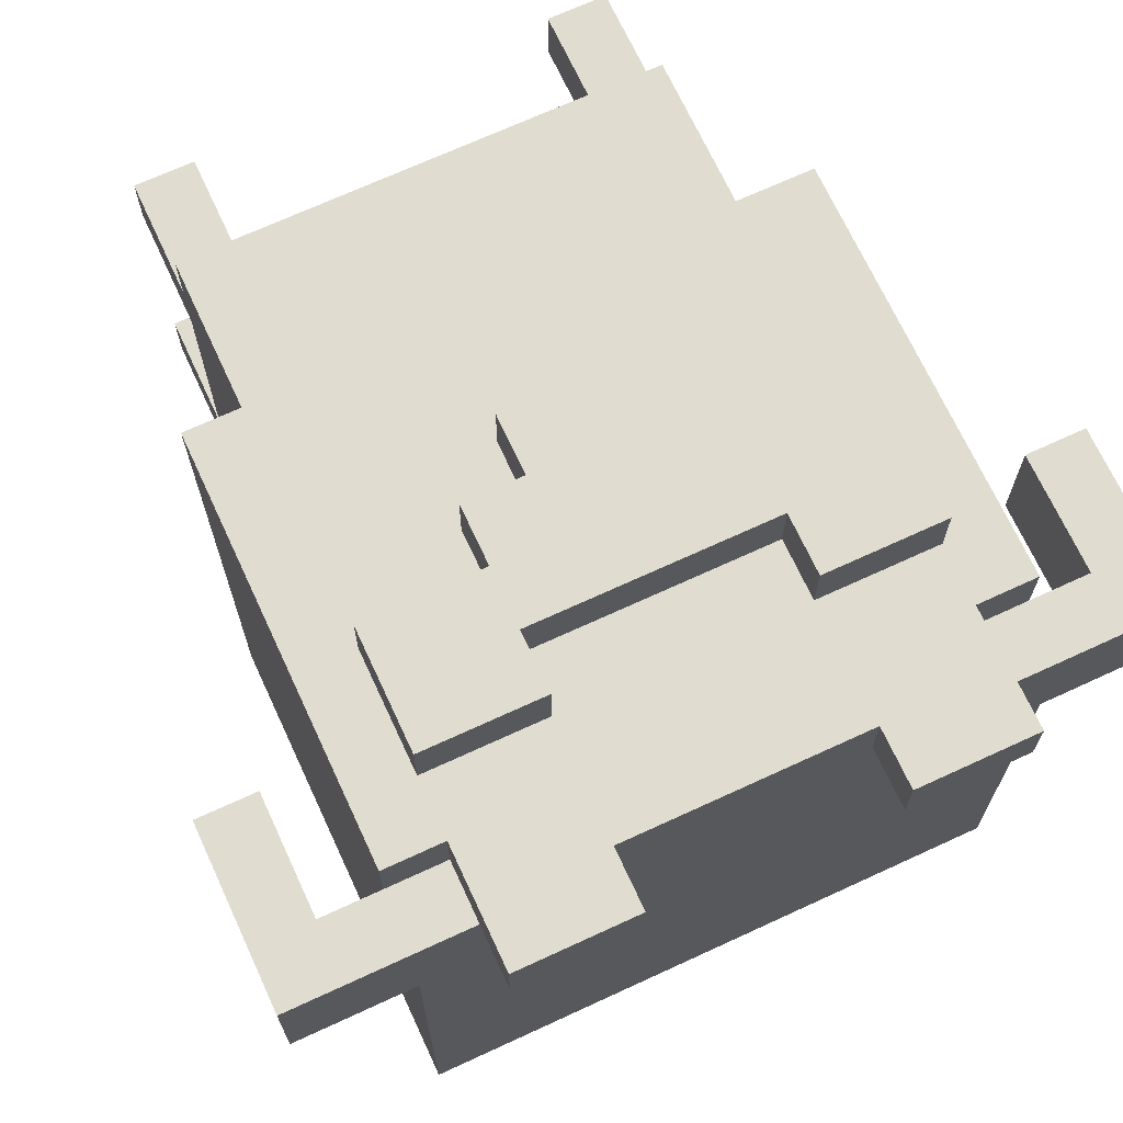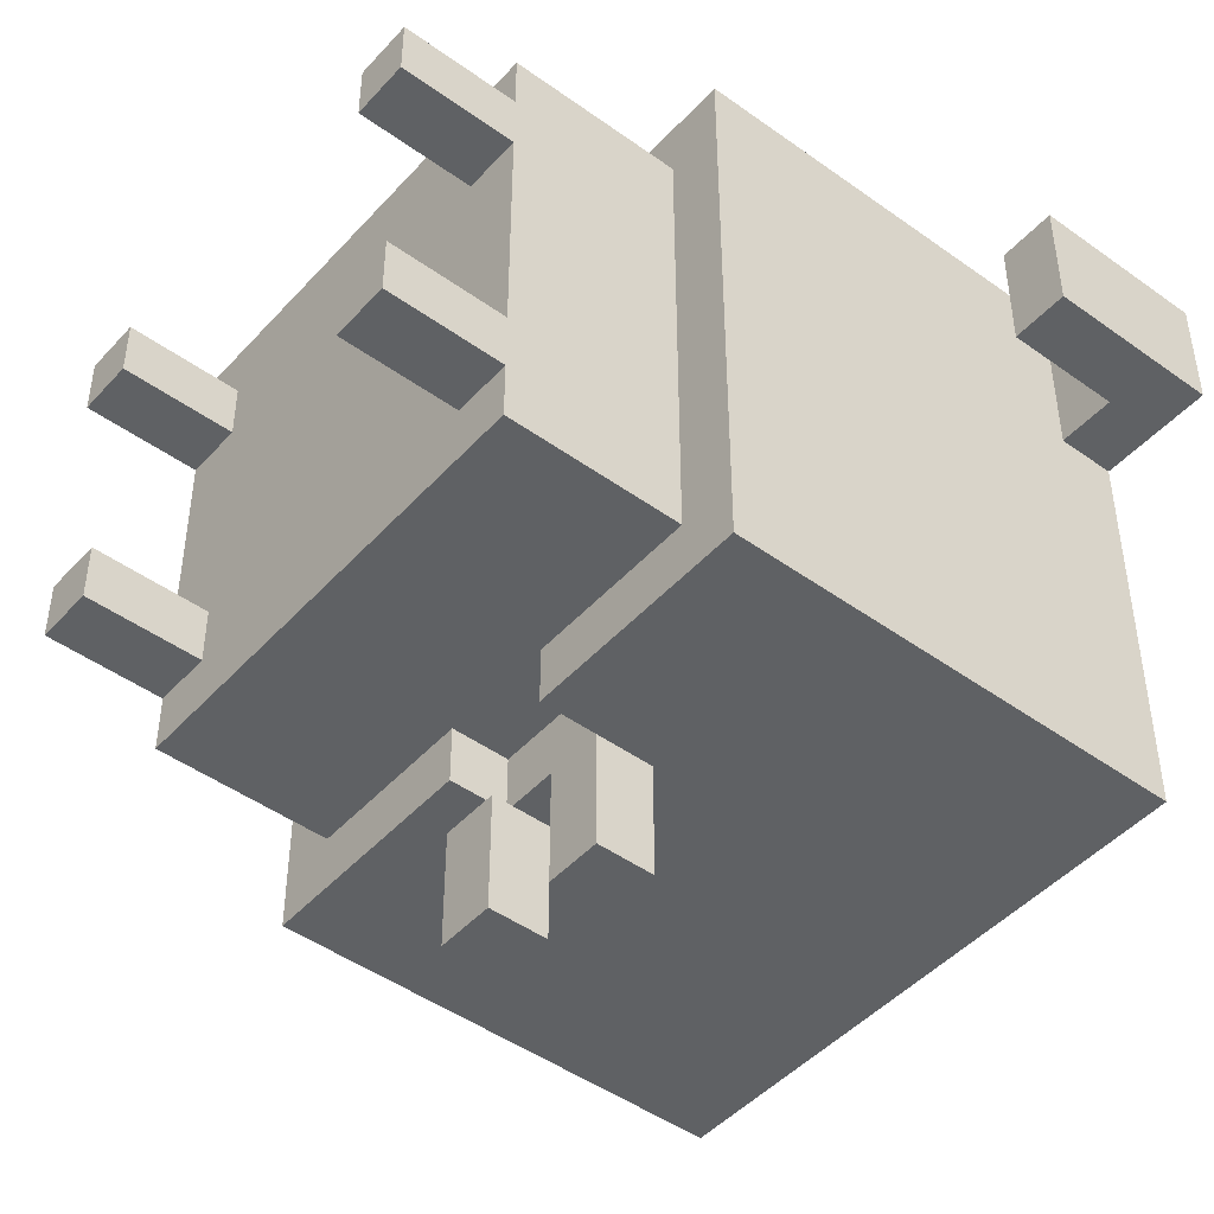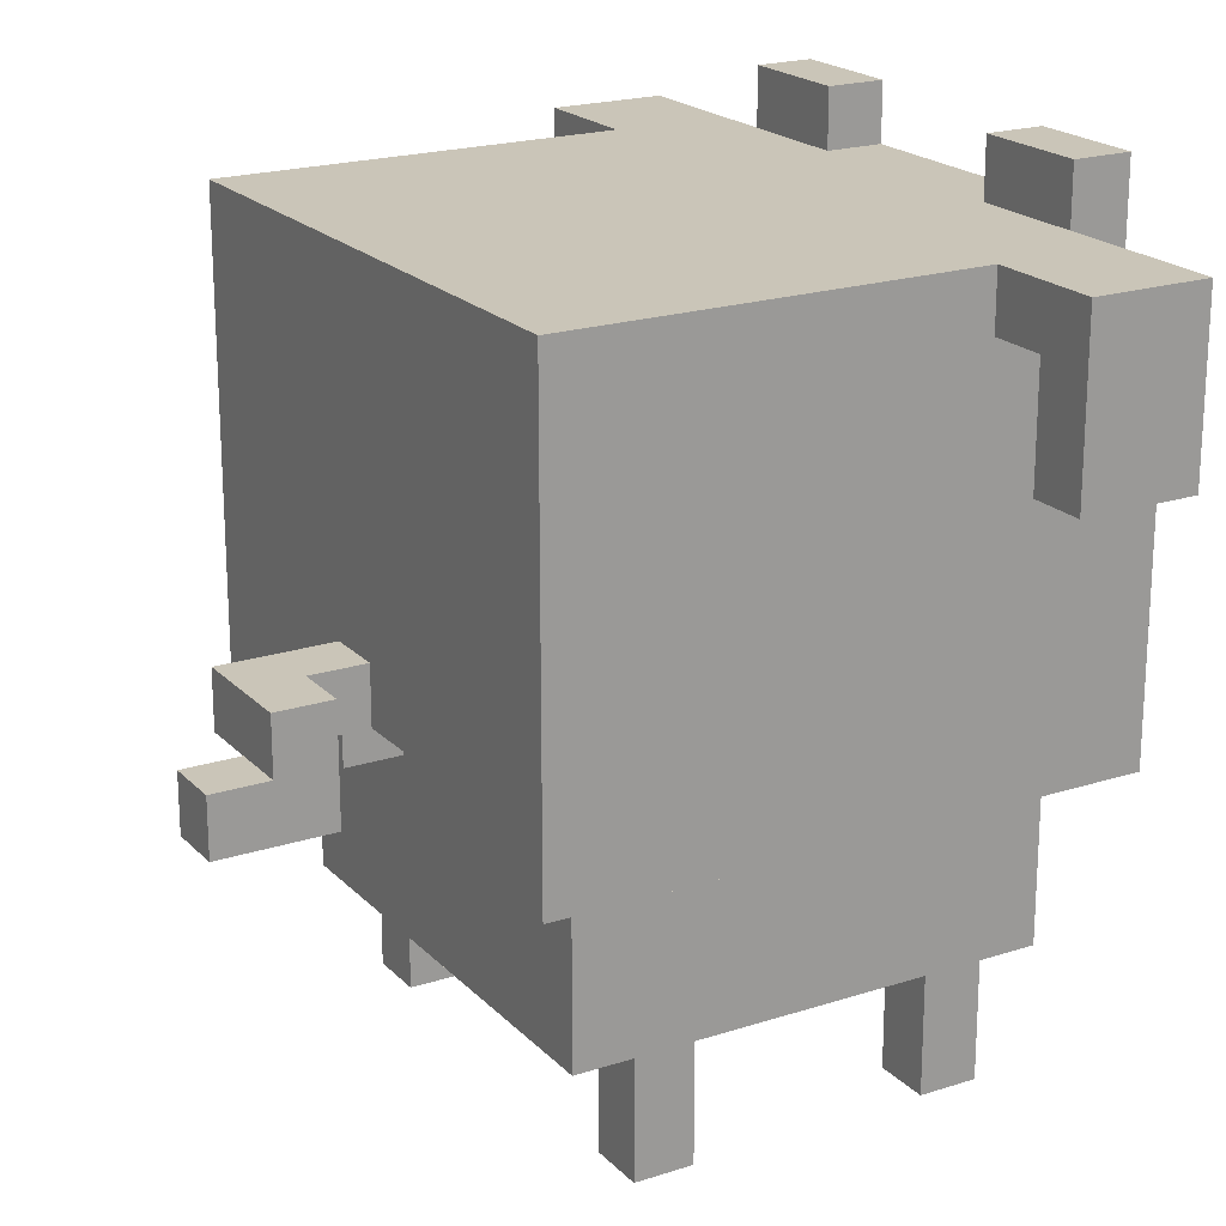
<metadata>
{"format":"obj","ext":"obj","renderer":"f3d","projection":"perspective","resolution":1024,"background":"white","views":[{"elev":69.7,"azim":155.2,"up":"+Z"},{"elev":-46.4,"azim":50.6,"up":"+Z"},{"elev":20.5,"azim":-120.4,"up":"+Y"}]}
</metadata>
<code>
o
v 0.4 3 -0.5
v 0.4 3 -0.7
v 0.4 3.3 -0.5
v 0.4 3.3 -0.7
v 0.6 2.5 -0.4
v 0.6 2.5 -1.4
v 0.6 3.2 -0.4
v 0.6 3.2 -0.5
v 0.6 3.2 -0.7
v 0.6 3.3 -0.7
v 0.6 3.3 -1.4
v 0.7 2 -0.6
v 0.7 2 -0.7
v 0.7 2 -1.1
v 0.7 2 -1.2
v 0.7 2.1 -0.6
v 0.7 2.1 -0.7
v 0.7 2.1 -1.1
v 0.7 2.1 -1.2
v 0.7 2.2 -0.5
v 0.7 2.2 -0.6
v 0.7 2.2 -0.7
v 0.7 2.2 -1.1
v 0.7 2.2 -1.2
v 0.7 2.2 -1.3
v 0.7 2.5 -0.5
v 0.7 2.5 -1.3
v 0.7 2.9 -0.3
v 0.7 2.9 -0.4
v 0.7 3.1 -0.3
v 0.7 3.1 -0.4
v 0.7 3.2 -0.4
v 0.7 3.2 -0.5
v 0.7 3.3 -0.4
v 0.7 3.3 -0.5
v 0.7 3.4 -0.4
v 0.7 3.4 -0.5
v 0.9 2.8 -0.3
v 0.9 2.8 -0.4
v 0.9 2.9 -0.3
v 0.9 2.9 -0.4
v 1 2.5 -1.5
v 1 2.5 -1.7
v 1 2.6 -1.6
v 1 2.6 -1.7
v 1 2.7 -0.3
v 1 2.7 -0.4
v 1 2.7 -1.5
v 1 2.7 -1.6
v 1 2.8 -0.3
v 1 2.8 -0.4
v 1.1 2.6 -1.4
v 1.1 2.6 -1.5
v 1.1 2.7 -1.4
v 1.1 2.7 -1.5
v 1.2 2.5 -1.3
v 1.2 2.5 -1.4
v 1.2 2.6 -1.3
v 1.2 2.6 -1.4
v 1.3 3 -0.3
v 1.3 3 -0.4
v 1.3 3.1 -0.3
v 1.3 3.1 -0.4
v 1.3 3.3 -0.4
v 1.3 3.3 -0.5
v 1.3 3.4 -0.4
v 1.3 3.4 -0.5
v 1.4 2 -0.6
v 1.4 2 -0.7
v 1.4 2 -1.1
v 1.4 2 -1.2
v 1.4 2.1 -0.6
v 1.4 2.1 -0.7
v 1.4 2.1 -1.1
v 1.4 2.1 -1.2
v 1.4 2.2 -0.6
v 1.4 2.2 -0.7
v 1.4 2.2 -1.1
v 1.4 2.2 -1.2
v 1.7 3 -0.5
v 1.7 3 -0.7
v 1.7 3.2 -0.5
v 1.7 3.2 -0.7
v 0.5 3 -0.5
v 0.5 3 -0.7
v 0.5 3.2 -0.5
v 0.5 3.2 -0.7
v 0.8 2 -0.6
v 0.8 2 -0.7
v 0.8 2 -1.1
v 0.8 2 -1.2
v 0.8 2.1 -0.6
v 0.8 2.1 -0.7
v 0.8 2.1 -1.1
v 0.8 2.1 -1.2
v 0.8 2.2 -0.6
v 0.8 2.2 -0.7
v 0.8 2.2 -1.1
v 0.8 2.2 -1.2
v 0.9 3 -0.3
v 0.9 3 -0.4
v 0.9 3.1 -0.3
v 0.9 3.1 -0.4
v 0.9 3.3 -0.4
v 0.9 3.3 -0.5
v 0.9 3.4 -0.4
v 0.9 3.4 -0.5
v 1 2.5 -1.3
v 1 2.5 -1.4
v 1 2.6 -1.3
v 1 2.6 -1.4
v 1.1 2.5 -1.5
v 1.1 2.5 -1.7
v 1.1 2.6 -1.5
v 1.1 2.6 -1.6
v 1.1 2.6 -1.7
v 1.2 2.6 -1.4
v 1.2 2.6 -1.6
v 1.2 2.7 -0.3
v 1.2 2.7 -0.4
v 1.2 2.7 -1.4
v 1.2 2.7 -1.6
v 1.2 2.8 -0.3
v 1.2 2.8 -0.4
v 1.3 2.8 -0.3
v 1.3 2.8 -0.4
v 1.3 2.9 -0.3
v 1.3 2.9 -0.4
v 1.5 2 -0.6
v 1.5 2 -0.7
v 1.5 2 -1.1
v 1.5 2 -1.2
v 1.5 2.1 -0.6
v 1.5 2.1 -0.7
v 1.5 2.1 -1.1
v 1.5 2.1 -1.2
v 1.5 2.2 -0.5
v 1.5 2.2 -0.6
v 1.5 2.2 -0.7
v 1.5 2.2 -1.1
v 1.5 2.2 -1.2
v 1.5 2.2 -1.3
v 1.5 2.5 -0.5
v 1.5 2.5 -1.3
v 1.5 2.9 -0.3
v 1.5 2.9 -0.4
v 1.5 3.1 -0.3
v 1.5 3.1 -0.4
v 1.5 3.2 -0.4
v 1.5 3.2 -0.5
v 1.5 3.3 -0.4
v 1.5 3.3 -0.5
v 1.5 3.4 -0.4
v 1.5 3.4 -0.5
v 1.6 2.5 -0.4
v 1.6 2.5 -1.4
v 1.6 3.2 -0.4
v 1.6 3.2 -0.5
v 1.6 3.2 -0.7
v 1.6 3.3 -0.7
v 1.6 3.3 -1.4
v 1.8 3 -0.5
v 1.8 3 -0.7
v 1.8 3.3 -0.5
v 1.8 3.3 -0.7
v 0.7 2.9 -0.3
v 0.7 3.1 -0.3
v 0.8 2.9 -0.3
v 0.8 3 -0.3
v 0.9 2.8 -0.3
v 0.9 2.9 -0.3
v 0.9 3 -0.3
v 0.9 3.1 -0.3
v 1 2.7 -0.3
v 1 2.8 -0.3
v 1 2.9 -0.3
v 1.2 2.7 -0.3
v 1.2 2.8 -0.3
v 1.2 2.9 -0.3
v 1.3 2.8 -0.3
v 1.3 2.9 -0.3
v 1.3 3 -0.3
v 1.3 3.1 -0.3
v 1.4 2.9 -0.3
v 1.4 3 -0.3
v 1.5 2.9 -0.3
v 1.5 3.1 -0.3
v 0.6 2.5 -0.4
v 0.6 3.2 -0.4
v 0.7 2.9 -0.4
v 0.7 3.1 -0.4
v 0.7 3.2 -0.4
v 0.7 3.3 -0.4
v 0.7 3.4 -0.4
v 0.8 2.9 -0.4
v 0.9 2.8 -0.4
v 0.9 2.9 -0.4
v 0.9 3 -0.4
v 0.9 3.1 -0.4
v 0.9 3.3 -0.4
v 0.9 3.4 -0.4
v 1 2.7 -0.4
v 1 2.8 -0.4
v 1.2 2.7 -0.4
v 1.2 2.8 -0.4
v 1.3 2.8 -0.4
v 1.3 2.9 -0.4
v 1.3 3 -0.4
v 1.3 3.1 -0.4
v 1.3 3.3 -0.4
v 1.3 3.4 -0.4
v 1.4 2.9 -0.4
v 1.5 2.9 -0.4
v 1.5 3.1 -0.4
v 1.5 3.2 -0.4
v 1.5 3.3 -0.4
v 1.5 3.4 -0.4
v 1.6 2.5 -0.4
v 1.6 3.2 -0.4
v 0.4 3 -0.5
v 0.4 3.3 -0.5
v 0.5 3 -0.5
v 0.5 3.2 -0.5
v 0.6 3.2 -0.5
v 0.6 3.3 -0.5
v 0.7 2.2 -0.5
v 0.7 2.5 -0.5
v 0.7 3.2 -0.5
v 0.7 3.3 -0.5
v 1.5 2.2 -0.5
v 1.5 2.5 -0.5
v 1.5 3.2 -0.5
v 1.5 3.3 -0.5
v 1.6 3.2 -0.5
v 1.6 3.3 -0.5
v 1.7 3 -0.5
v 1.7 3.2 -0.5
v 1.8 3 -0.5
v 1.8 3.3 -0.5
v 0.7 2 -0.6
v 0.7 2.1 -0.6
v 0.7 2.2 -0.6
v 0.8 2 -0.6
v 0.8 2.1 -0.6
v 0.8 2.2 -0.6
v 1.4 2 -0.6
v 1.4 2.1 -0.6
v 1.4 2.2 -0.6
v 1.5 2 -0.6
v 1.5 2.1 -0.6
v 1.5 2.2 -0.6
v 0.7 2 -1.1
v 0.7 2.1 -1.1
v 0.7 2.2 -1.1
v 0.8 2 -1.1
v 0.8 2.1 -1.1
v 0.8 2.2 -1.1
v 1.4 2 -1.1
v 1.4 2.1 -1.1
v 1.4 2.2 -1.1
v 1.5 2 -1.1
v 1.5 2.1 -1.1
v 1.5 2.2 -1.1
v 1 2.5 -1.5
v 1 2.7 -1.5
v 1.1 2.5 -1.5
v 1.1 2.6 -1.5
v 1.1 2.7 -1.5
v 0.7 3.3 -0.5
v 0.7 3.4 -0.5
v 0.9 3.3 -0.5
v 0.9 3.4 -0.5
v 1.3 3.3 -0.5
v 1.3 3.4 -0.5
v 1.5 3.3 -0.5
v 1.5 3.4 -0.5
v 0.4 3 -0.7
v 0.4 3.3 -0.7
v 0.5 3 -0.7
v 0.5 3.2 -0.7
v 0.6 3.2 -0.7
v 0.6 3.3 -0.7
v 0.7 2 -0.7
v 0.7 2.1 -0.7
v 0.7 2.2 -0.7
v 0.8 2 -0.7
v 0.8 2.1 -0.7
v 0.8 2.2 -0.7
v 1.4 2 -0.7
v 1.4 2.1 -0.7
v 1.4 2.2 -0.7
v 1.5 2 -0.7
v 1.5 2.1 -0.7
v 1.5 2.2 -0.7
v 1.6 3.2 -0.7
v 1.6 3.3 -0.7
v 1.7 3 -0.7
v 1.7 3.2 -0.7
v 1.8 3 -0.7
v 1.8 3.3 -0.7
v 0.7 2 -1.2
v 0.7 2.1 -1.2
v 0.7 2.2 -1.2
v 0.8 2 -1.2
v 0.8 2.1 -1.2
v 0.8 2.2 -1.2
v 1.4 2 -1.2
v 1.4 2.1 -1.2
v 1.4 2.2 -1.2
v 1.5 2 -1.2
v 1.5 2.1 -1.2
v 1.5 2.2 -1.2
v 0.7 2.2 -1.3
v 0.7 2.5 -1.3
v 1 2.5 -1.3
v 1 2.6 -1.3
v 1.2 2.5 -1.3
v 1.2 2.6 -1.3
v 1.5 2.2 -1.3
v 1.5 2.5 -1.3
v 0.6 2.5 -1.4
v 0.6 3.3 -1.4
v 1 2.5 -1.4
v 1 2.6 -1.4
v 1.1 2.6 -1.4
v 1.1 2.7 -1.4
v 1.2 2.5 -1.4
v 1.2 2.6 -1.4
v 1.2 2.7 -1.4
v 1.6 2.5 -1.4
v 1.6 3.3 -1.4
v 1 2.6 -1.6
v 1 2.7 -1.6
v 1.1 2.6 -1.6
v 1.2 2.6 -1.6
v 1.2 2.7 -1.6
v 1 2.5 -1.7
v 1 2.6 -1.7
v 1.1 2.5 -1.7
v 1.1 2.6 -1.7
v 0.7 2 -0.6
v 0.8 2 -0.6
v 1.4 2 -0.6
v 1.5 2 -0.6
v 0.7 2 -0.7
v 0.8 2 -0.7
v 1.4 2 -0.7
v 1.5 2 -0.7
v 0.7 2 -1.1
v 0.8 2 -1.1
v 1.4 2 -1.1
v 1.5 2 -1.1
v 0.7 2 -1.2
v 0.8 2 -1.2
v 1.4 2 -1.2
v 1.5 2 -1.2
v 0.7 2.2 -0.5
v 1.5 2.2 -0.5
v 0.7 2.2 -0.6
v 0.8 2.2 -0.6
v 1.4 2.2 -0.6
v 1.5 2.2 -0.6
v 0.7 2.2 -0.7
v 0.8 2.2 -0.7
v 1.4 2.2 -0.7
v 1.5 2.2 -0.7
v 0.7 2.2 -1.1
v 0.8 2.2 -1.1
v 1.4 2.2 -1.1
v 1.5 2.2 -1.1
v 0.7 2.2 -1.2
v 0.8 2.2 -1.2
v 1.4 2.2 -1.2
v 1.5 2.2 -1.2
v 0.7 2.2 -1.3
v 1.5 2.2 -1.3
v 0.6 2.5 -0.4
v 1.6 2.5 -0.4
v 0.7 2.5 -0.5
v 1.5 2.5 -0.5
v 0.7 2.5 -1.3
v 1 2.5 -1.3
v 1.2 2.5 -1.3
v 1.5 2.5 -1.3
v 0.6 2.5 -1.4
v 1 2.5 -1.4
v 1.2 2.5 -1.4
v 1.6 2.5 -1.4
v 1 2.5 -1.5
v 1.1 2.5 -1.5
v 1 2.5 -1.7
v 1.1 2.5 -1.7
v 1 2.6 -1.3
v 1.2 2.6 -1.3
v 1 2.6 -1.4
v 1.1 2.6 -1.4
v 1.2 2.6 -1.4
v 1.1 2.6 -1.5
v 1.1 2.6 -1.6
v 1.2 2.6 -1.6
v 1 2.7 -0.3
v 1.2 2.7 -0.3
v 1 2.7 -0.4
v 1.2 2.7 -0.4
v 0.9 2.8 -0.3
v 1 2.8 -0.3
v 1.2 2.8 -0.3
v 1.3 2.8 -0.3
v 0.9 2.8 -0.4
v 1 2.8 -0.4
v 1.2 2.8 -0.4
v 1.3 2.8 -0.4
v 0.7 2.9 -0.3
v 0.8 2.9 -0.3
v 0.9 2.9 -0.3
v 1.3 2.9 -0.3
v 1.4 2.9 -0.3
v 1.5 2.9 -0.3
v 0.7 2.9 -0.4
v 0.8 2.9 -0.4
v 0.9 2.9 -0.4
v 1.3 2.9 -0.4
v 1.4 2.9 -0.4
v 1.5 2.9 -0.4
v 0.4 3 -0.5
v 0.5 3 -0.5
v 1.7 3 -0.5
v 1.8 3 -0.5
v 0.4 3 -0.7
v 0.5 3 -0.7
v 1.7 3 -0.7
v 1.8 3 -0.7
v 0.5 3.2 -0.5
v 0.6 3.2 -0.5
v 1.6 3.2 -0.5
v 1.7 3.2 -0.5
v 0.5 3.2 -0.7
v 0.6 3.2 -0.7
v 1.6 3.2 -0.7
v 1.7 3.2 -0.7
v 1 2.6 -1.6
v 1.1 2.6 -1.6
v 1 2.6 -1.7
v 1.1 2.6 -1.7
v 1.1 2.7 -1.4
v 1.2 2.7 -1.4
v 1 2.7 -1.5
v 1.1 2.7 -1.5
v 1 2.7 -1.6
v 1.2 2.7 -1.6
v 0.9 3 -0.3
v 1.3 3 -0.3
v 0.9 3 -0.4
v 1.3 3 -0.4
v 0.7 3.1 -0.3
v 0.9 3.1 -0.3
v 1.3 3.1 -0.3
v 1.5 3.1 -0.3
v 0.7 3.1 -0.4
v 0.9 3.1 -0.4
v 1.3 3.1 -0.4
v 1.5 3.1 -0.4
v 0.6 3.2 -0.4
v 0.7 3.2 -0.4
v 1.5 3.2 -0.4
v 1.6 3.2 -0.4
v 0.6 3.2 -0.5
v 0.7 3.2 -0.5
v 1.5 3.2 -0.5
v 1.6 3.2 -0.5
v 0.9 3.3 -0.4
v 1.3 3.3 -0.4
v 0.4 3.3 -0.5
v 0.6 3.3 -0.5
v 0.7 3.3 -0.5
v 0.9 3.3 -0.5
v 1.3 3.3 -0.5
v 1.5 3.3 -0.5
v 1.6 3.3 -0.5
v 1.8 3.3 -0.5
v 0.4 3.3 -0.7
v 0.6 3.3 -0.7
v 1.6 3.3 -0.7
v 1.8 3.3 -0.7
v 0.6 3.3 -1.4
v 1.6 3.3 -1.4
v 0.7 3.4 -0.4
v 0.9 3.4 -0.4
v 1.3 3.4 -0.4
v 1.5 3.4 -0.4
v 0.7 3.4 -0.5
v 0.9 3.4 -0.5
v 1.3 3.4 -0.5
v 1.5 3.4 -0.5
f 3 2 1
f 4 2 3
f 7 6 5
f 8 6 7
f 9 6 8
f 10 6 9
f 11 6 10
f 16 13 12
f 17 13 16
f 18 15 14
f 19 15 18
f 21 17 16
f 22 17 21
f 23 19 18
f 24 19 23
f 26 24 23
f 26 25 24
f 26 23 22
f 26 22 21
f 26 21 20
f 27 25 26
f 30 29 28
f 31 29 30
f 34 33 32
f 35 33 34
f 36 35 34
f 37 35 36
f 40 39 38
f 41 39 40
f 44 43 42
f 45 43 44
f 48 44 42
f 49 44 48
f 50 47 46
f 51 47 50
f 54 53 52
f 55 53 54
f 58 57 56
f 59 57 58
f 62 61 60
f 63 61 62
f 66 65 64
f 67 65 66
f 72 69 68
f 73 69 72
f 74 71 70
f 75 71 74
f 76 73 72
f 77 73 76
f 78 75 74
f 79 75 78
f 82 81 80
f 83 81 82
f 84 85 86
f 86 85 87
f 88 89 92
f 92 89 93
f 90 91 94
f 94 91 95
f 92 93 96
f 96 93 97
f 94 95 98
f 98 95 99
f 100 101 102
f 102 101 103
f 104 105 106
f 106 105 107
f 108 109 110
f 110 109 111
f 112 113 114
f 114 113 115
f 115 113 116
f 117 118 121
f 121 118 122
f 119 120 123
f 123 120 124
f 125 126 127
f 127 126 128
f 129 130 133
f 133 130 134
f 131 132 135
f 135 132 136
f 133 134 138
f 138 134 139
f 135 136 140
f 140 136 141
f 140 141 143
f 141 142 143
f 139 140 143
f 138 139 143
f 137 138 143
f 143 142 144
f 145 146 147
f 147 146 148
f 149 150 151
f 151 150 152
f 151 152 153
f 153 152 154
f 155 156 157
f 157 156 158
f 158 156 159
f 159 156 160
f 160 156 161
f 162 163 164
f 164 163 165
f 168 167 166
f 169 167 168
f 171 169 168
f 172 167 169
f 172 169 171
f 173 167 172
f 175 171 170
f 176 172 171
f 176 171 175
f 177 175 174
f 178 176 175
f 178 175 177
f 179 172 176
f 179 176 178
f 180 179 178
f 181 172 179
f 181 179 180
f 182 172 181
f 184 182 181
f 185 183 182
f 185 182 184
f 186 185 184
f 187 183 185
f 187 185 186
f 190 189 188
f 191 189 190
f 192 189 191
f 195 190 188
f 196 195 188
f 197 195 196
f 199 193 192
f 199 192 191
f 200 194 193
f 200 193 199
f 201 194 200
f 202 196 188
f 203 196 202
f 204 202 188
f 206 205 204
f 208 199 198
f 208 200 199
f 209 200 208
f 210 200 209
f 212 207 206
f 213 212 206
f 214 210 209
f 215 210 214
f 216 211 210
f 216 210 215
f 217 211 216
f 218 215 214
f 218 204 188
f 218 214 213
f 218 206 204
f 218 213 206
f 219 215 218
f 222 221 220
f 223 221 222
f 224 221 223
f 225 221 224
f 228 225 224
f 229 225 228
f 230 227 226
f 231 227 230
f 234 233 232
f 235 233 234
f 237 235 234
f 238 237 236
f 239 235 237
f 239 237 238
f 243 241 240
f 244 242 241
f 244 241 243
f 245 242 244
f 249 247 246
f 250 248 247
f 250 247 249
f 251 248 250
f 255 253 252
f 256 254 253
f 256 253 255
f 257 254 256
f 261 259 258
f 262 260 259
f 262 259 261
f 263 260 262
f 266 265 264
f 267 265 266
f 268 265 267
f 269 270 271
f 271 270 272
f 273 274 275
f 275 274 276
f 277 278 279
f 279 278 280
f 280 278 281
f 281 278 282
f 283 284 286
f 284 285 287
f 286 284 287
f 287 285 288
f 289 290 292
f 290 291 293
f 292 290 293
f 293 291 294
f 295 296 298
f 297 298 299
f 298 296 300
f 299 298 300
f 301 302 304
f 302 303 305
f 304 302 305
f 305 303 306
f 307 308 310
f 308 309 311
f 310 308 311
f 311 309 312
f 313 314 315
f 313 315 317
f 315 316 317
f 317 316 318
f 313 317 319
f 319 317 320
f 321 322 323
f 323 322 324
f 324 322 325
f 325 322 326
f 326 322 329
f 327 328 330
f 328 329 330
f 329 322 331
f 330 329 331
f 332 333 334
f 334 333 335
f 335 333 336
f 337 338 339
f 339 338 340
f 345 342 341
f 346 342 345
f 347 344 343
f 348 344 347
f 353 350 349
f 354 350 353
f 355 352 351
f 356 352 355
f 359 358 357
f 360 358 359
f 361 358 360
f 362 358 361
f 364 361 360
f 365 361 364
f 367 364 363
f 367 366 365
f 367 365 364
f 368 366 367
f 369 366 368
f 370 366 369
f 372 369 368
f 373 369 372
f 375 372 371
f 375 374 373
f 375 373 372
f 376 374 375
f 379 378 377
f 380 378 379
f 381 379 377
f 384 378 380
f 385 382 381
f 385 381 377
f 386 382 385
f 387 384 383
f 388 378 384
f 388 384 387
f 391 390 389
f 392 390 391
f 395 394 393
f 396 394 395
f 397 394 396
f 398 397 396
f 399 397 398
f 400 397 399
f 403 402 401
f 404 402 403
f 409 406 405
f 410 406 409
f 411 408 407
f 412 408 411
f 419 414 413
f 420 415 414
f 420 414 419
f 421 415 420
f 422 417 416
f 423 418 417
f 423 417 422
f 424 418 423
f 429 426 425
f 430 426 429
f 431 428 427
f 432 428 431
f 437 434 433
f 438 434 437
f 439 436 435
f 440 436 439
f 441 442 443
f 443 442 444
f 445 446 448
f 447 448 449
f 448 446 450
f 449 448 450
f 451 452 453
f 453 452 454
f 455 456 459
f 459 456 460
f 457 458 461
f 461 458 462
f 463 464 467
f 467 464 468
f 465 466 469
f 469 466 470
f 471 472 476
f 476 472 477
f 473 474 481
f 474 475 482
f 481 474 482
f 475 476 482
f 478 479 482
f 477 478 482
f 476 477 482
f 479 480 483
f 482 479 483
f 483 480 484
f 482 483 485
f 485 483 486
f 487 488 491
f 491 488 492
f 489 490 493
f 493 490 494

</code>
